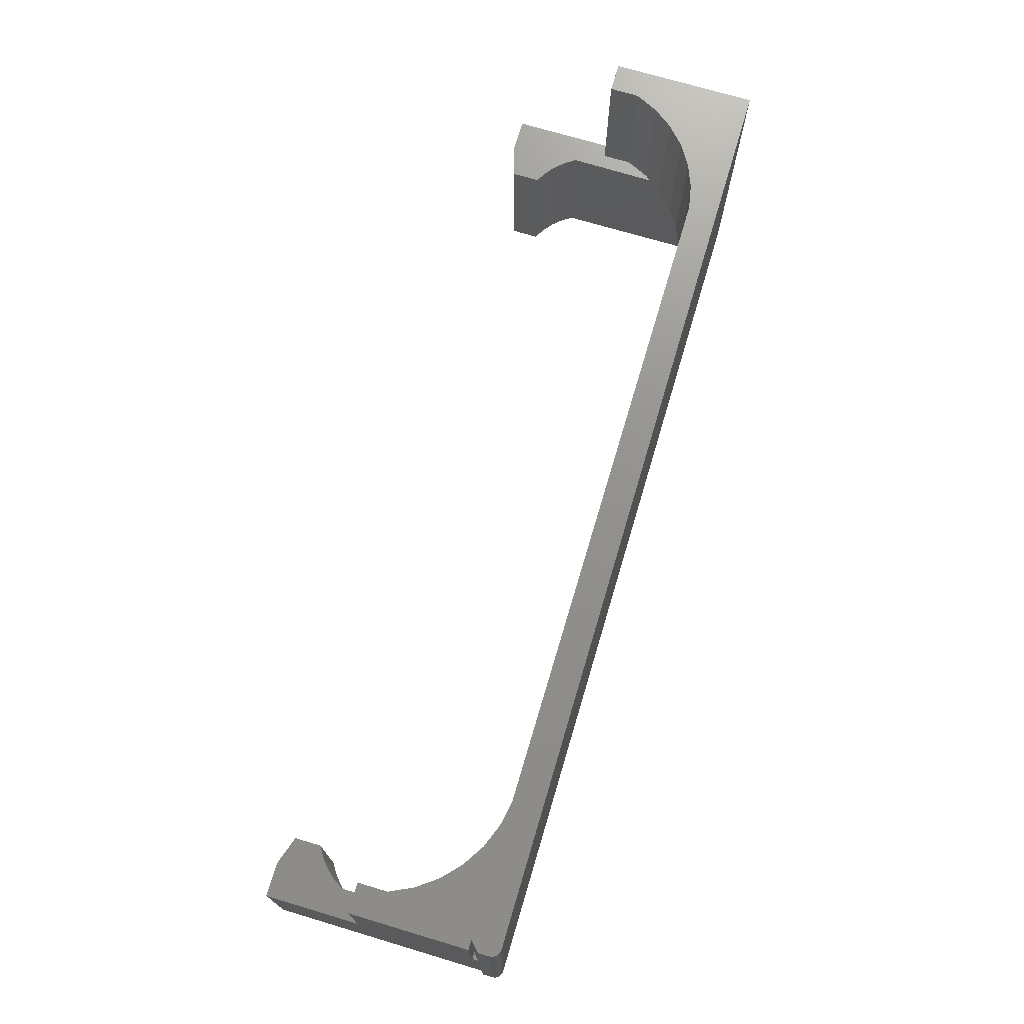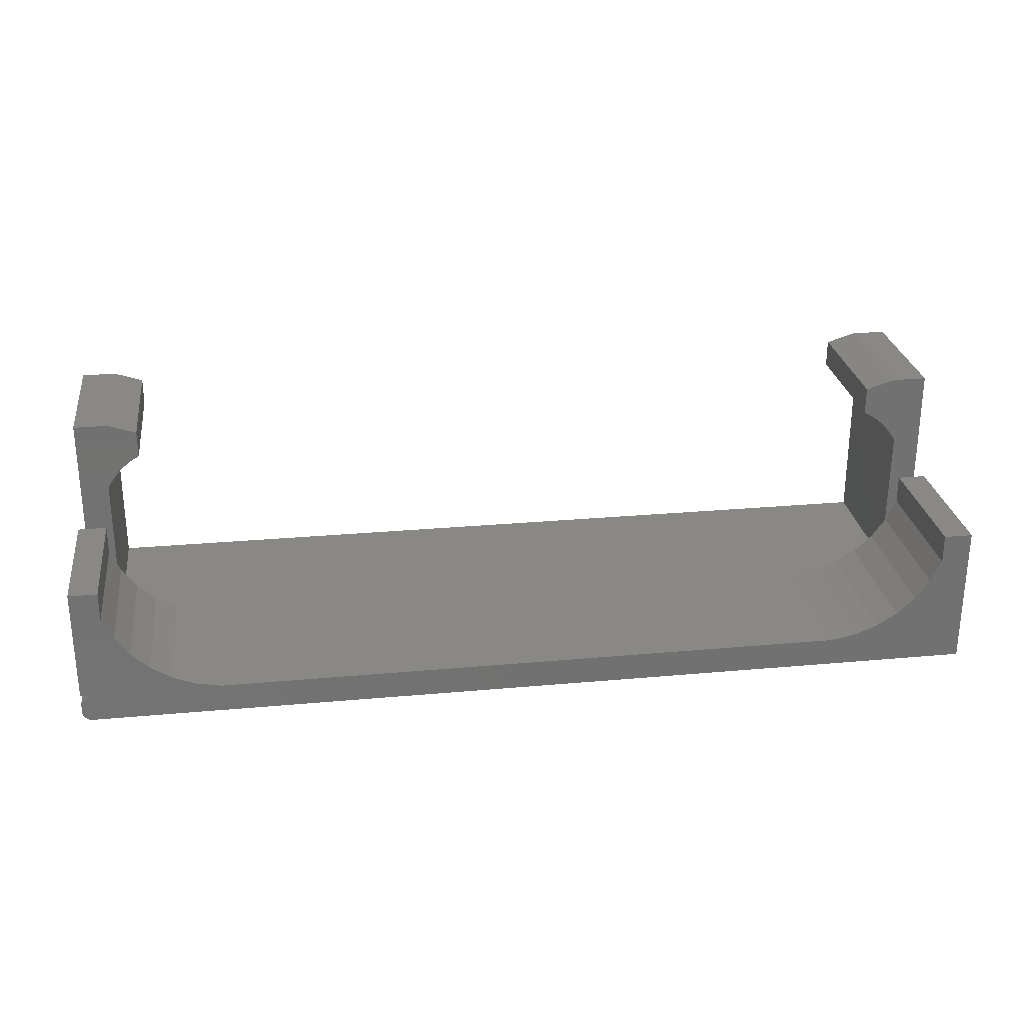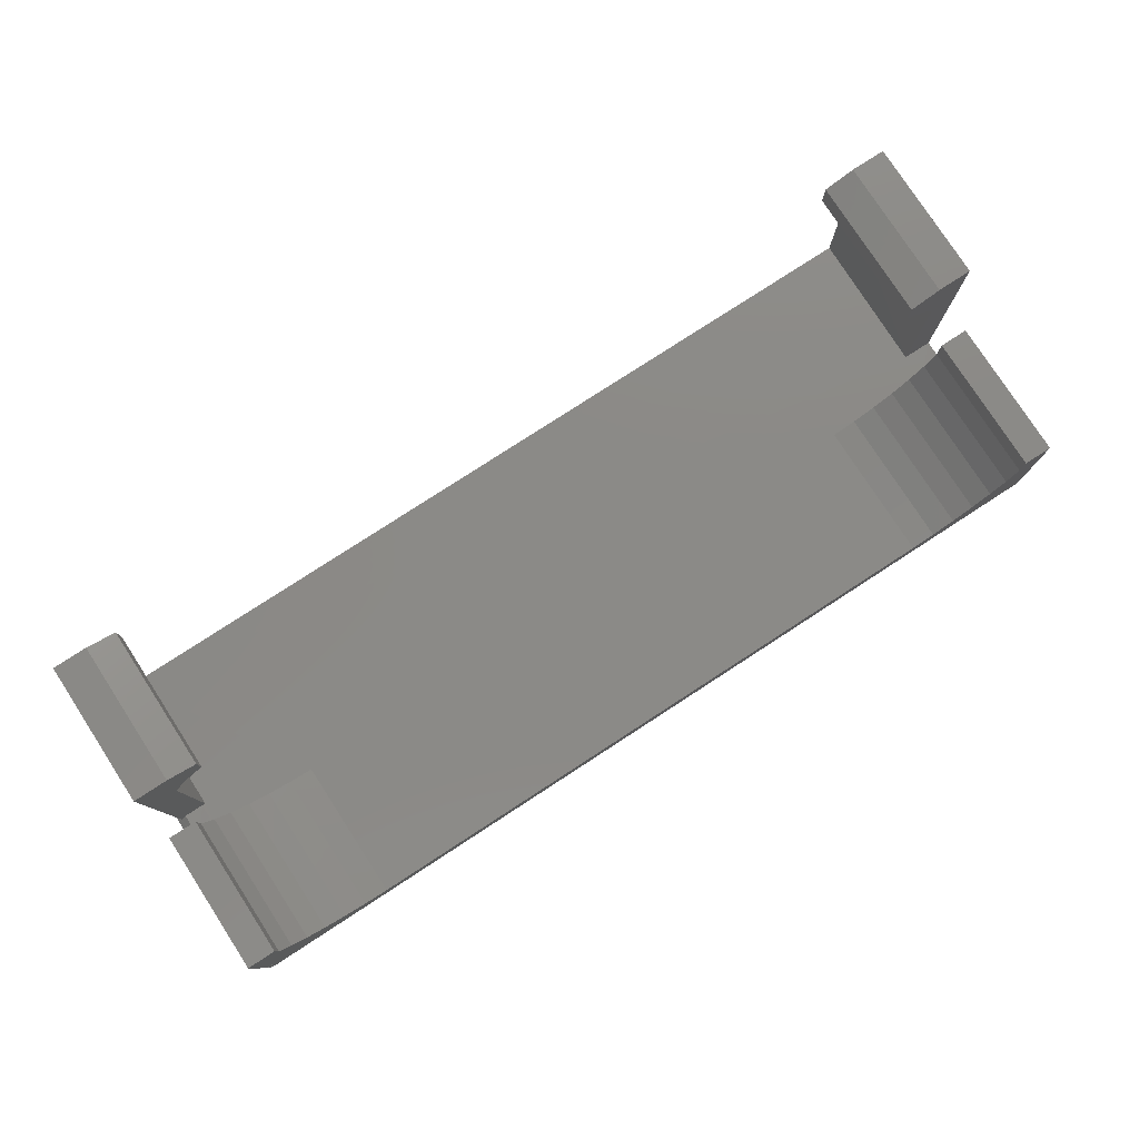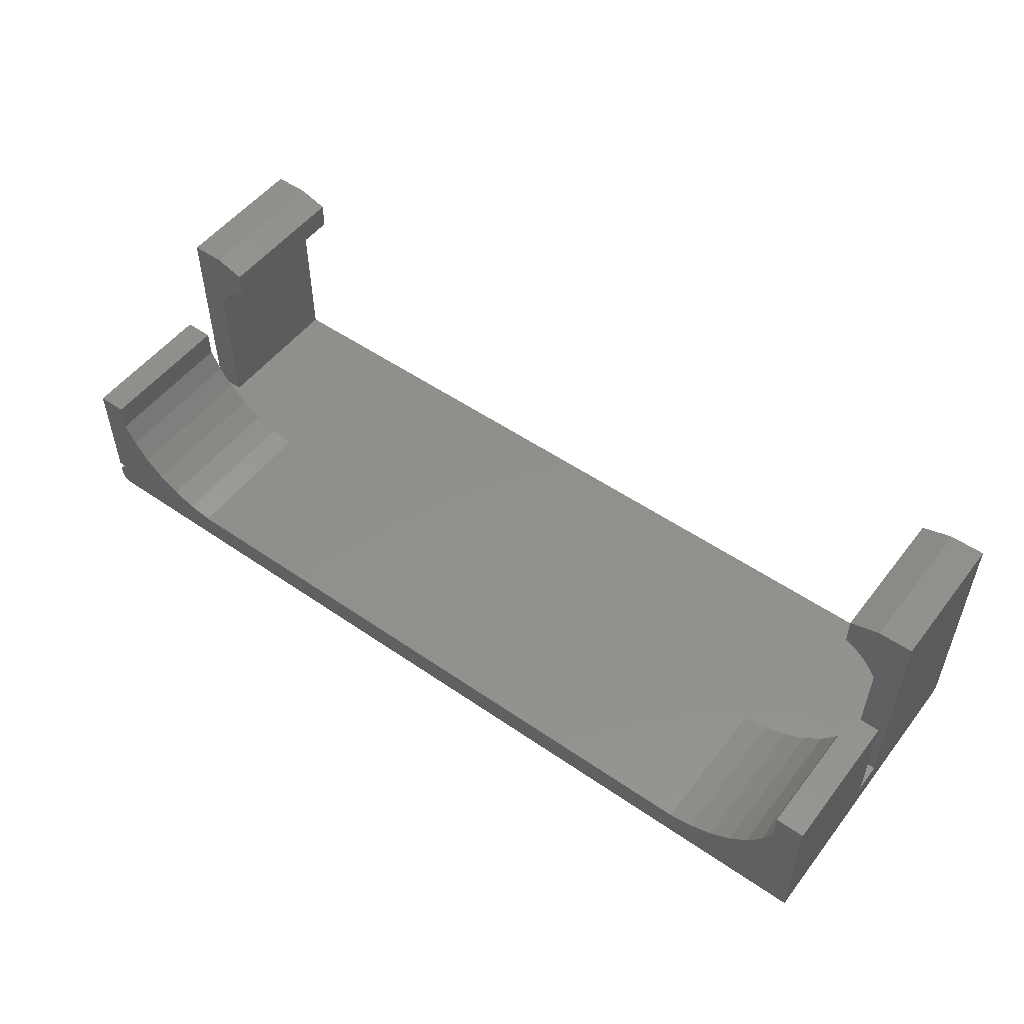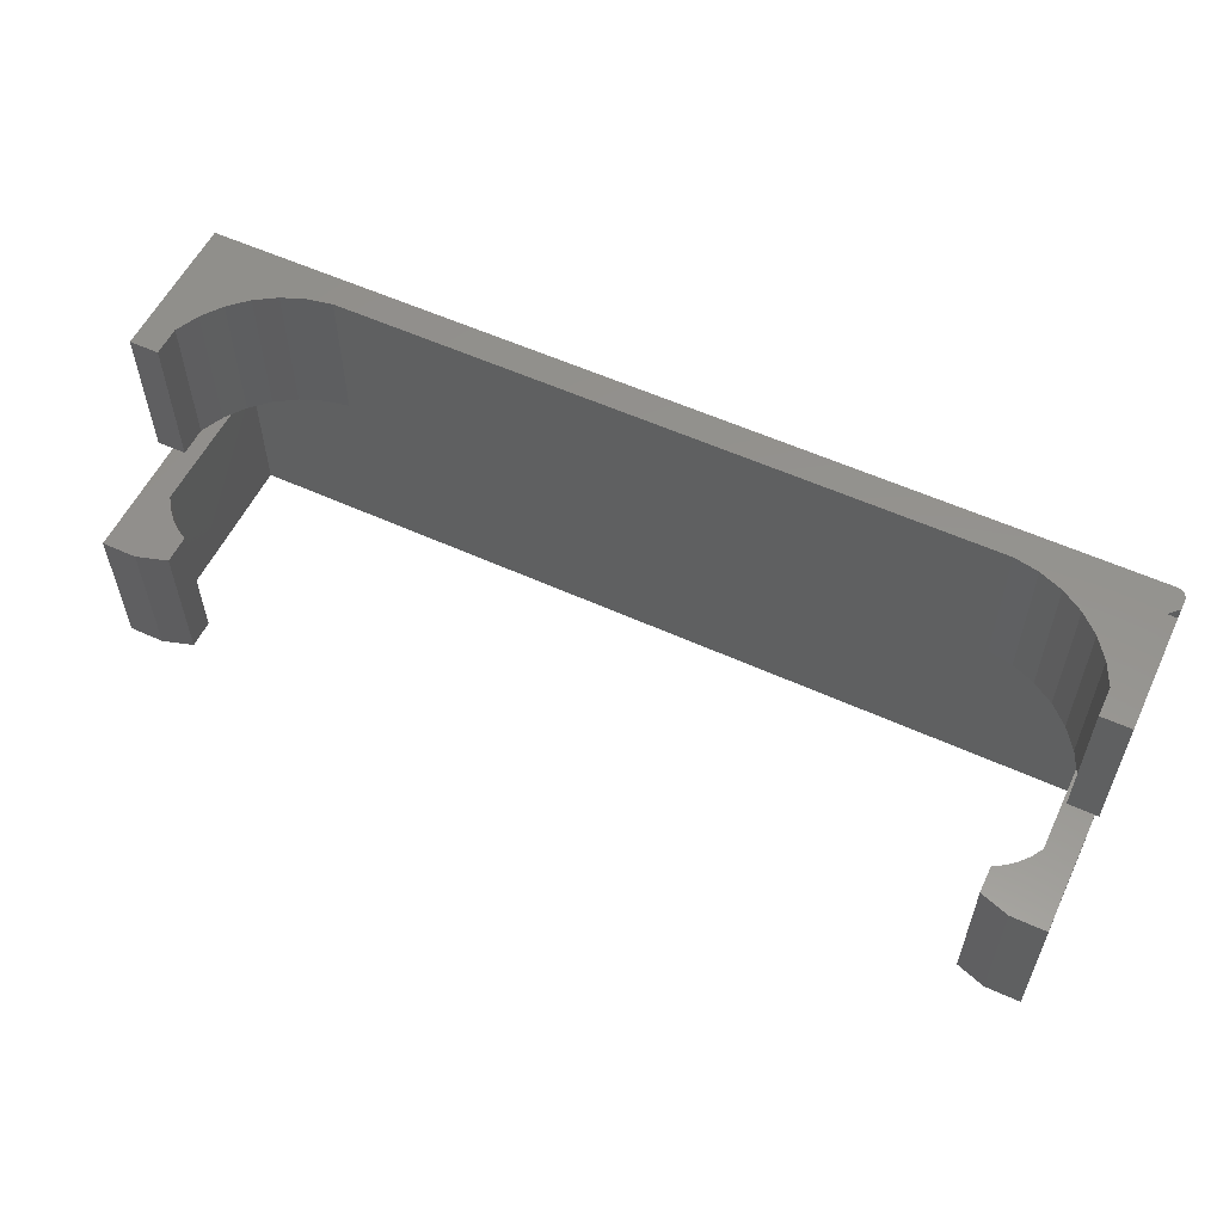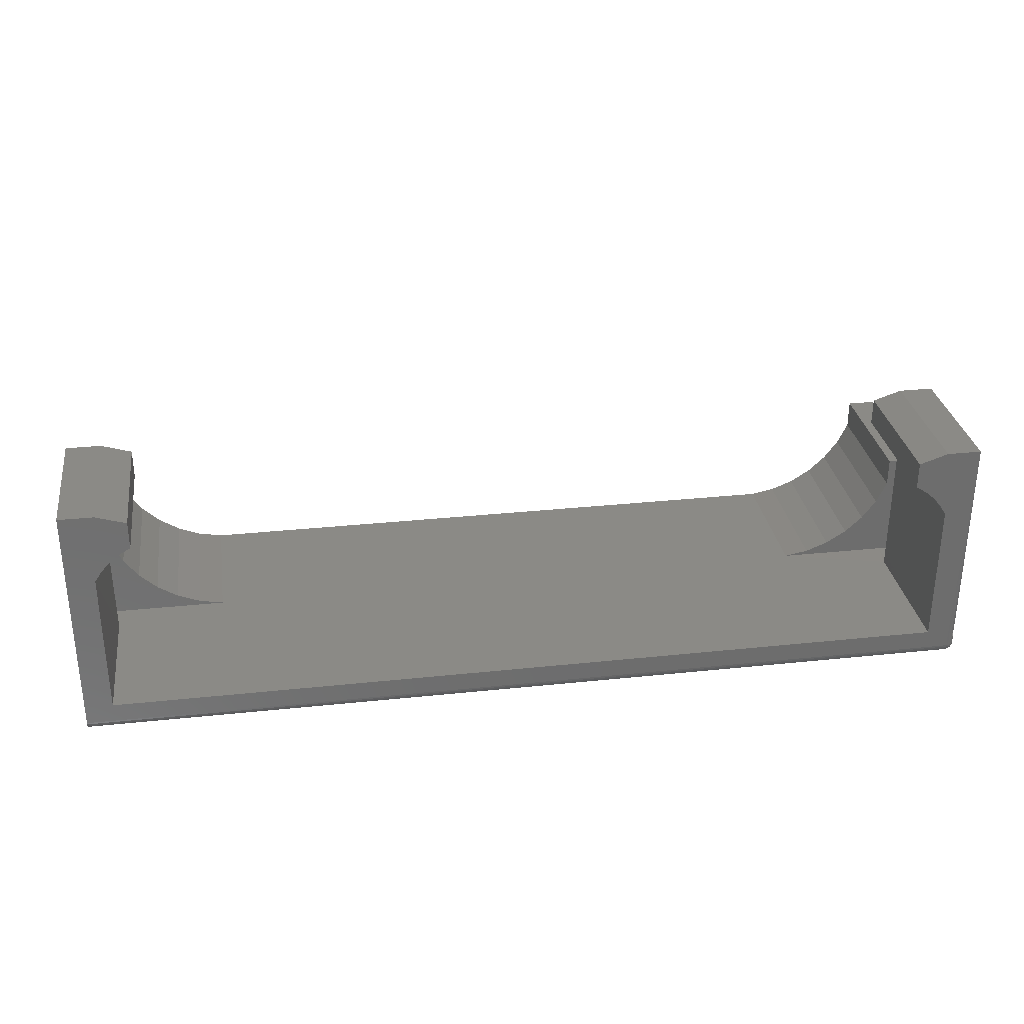
<metadata>
{"format":"stl","ext":"stl","renderer":"f3d","projection":"perspective","resolution":1024,"background":"white","views":[{"elev":72.2,"azim":106.6,"up":"+Y"},{"elev":26.7,"azim":171.9,"up":"+Z"},{"elev":78.7,"azim":147.0,"up":"+Z"},{"elev":52.2,"azim":-143.3,"up":"+Z"},{"elev":56.6,"azim":25.4,"up":"+Y"},{"elev":30.6,"azim":-8.7,"up":"+Z"}]}
</metadata>
<code>
# stl→obj: 174 verts, 344 faces
v 0 -0.1094 0
v 0 0.1406 0
v 0.7422 -0.1094 -4.545e-17
v 0.7422 0.1406 -4.545e-17
v 0.1141 0.1406 0.02368
v 0.6359 0.02344 0.02368
v 0.6359 0.1406 0.02368
v 0.7234 0 0.02344
v 0.7263 0 0.02368
v 0.7263 0.02344 0.02368
v 0.7234 -0.1172 0.02368
v 0.1141 0.02344 0.02368
v 0.02368 0.02344 0.02368
v 0.02368 0 0.02368
v 0.0227 -0.1172 0.02344
v -4.305e-18 0.1406 0.1172
v 0.02344 0.1406 0.1172
v 0.02344 0.1406 0.09375
v 0.7266 0.1406 0.1172
v 0.75 0.1406 0.1172
v 0.7266 0.1406 0.09375
v 0.7422 0.1406 0.02344
v 0.6556 0.1406 0.02746
v 0.6743 0.1406 0.03486
v 0.6913 0.1406 0.04561
v 0.706 0.1406 0.05935
v 0.7179 0.1406 0.07558
v 0.75 0.1406 0.02344
v 0.7465 0.1406 0.001317
v 0.7452 0.1406 0.0005947
v 0.7437 0.1406 0.0001501
v 0.03209 0.1406 0.07558
v 0.04397 0.1406 0.05935
v 0.05867 0.1406 0.04561
v 0.07567 0.1406 0.03486
v 0.09438 0.1406 0.02746
v 0.75 0.1406 0.01587
v 0.75 0.1406 0.007812
v 0.7498 0.1406 0.006288
v 0.7494 0.1406 0.004823
v 0.7487 0.1406 0.003472
v 0.7477 0.1406 0.002288
v 0 0.02344 0.02344
v -5.741e-18 0.02344 0.1172
v 0 0 0.02368
v 9.192e-21 -0.1109 0.0001501
v 3.641e-20 -0.1124 0.0005947
v 8.062e-20 -0.1137 0.001317
v 1.401e-19 -0.1149 0.002288
v 2.126e-19 -0.1159 0.003472
v 2.953e-19 -0.1166 0.004823
v 3.851e-19 -0.117 0.006288
v -9.568e-19 -0.1172 0.007812
v 1.07e-17 -0.1172 0.2031
v 1.07e-17 0 0.2031
v 0.02344 0.02344 0.1172
v 0.02344 0.02344 0.09375
v 0.05867 0.02344 0.04561
v 0.04397 0.02344 0.05935
v 0.03209 0.02344 0.07558
v 0.07567 0.02344 0.03486
v 0.09438 0.02344 0.02746
v 0.75 0.02344 0.1172
v 0.75 0.02344 0.02344
v 0.7266 0.02344 0.1172
v 0.7266 0.02344 0.09375
v 0.7422 0.02344 0.02344
v 0.6913 0.02344 0.04561
v 0.6743 0.02344 0.03486
v 0.6556 0.02344 0.02746
v 0.706 0.02344 0.05935
v 0.7179 0.02344 0.07558
v 0.7422 0 0.02368
v 0.7469 0 0.019
v 0.7469 -0.1094 0.019
v 0.75 -0.1094 0.01587
v 0.7469 0 0.2016
v 0.7188 0 0.2016
v 0.7469 -0.1172 0.2016
v 0.7188 -0.1172 0.2016
v 0.7469 -0.1156 0.01587
v 0.7469 -0.1156 0.02344
v 0.7477 -0.1149 0.007812
v 0.7465 -0.1159 0.007812
v 0.75 -0.1094 0.007812
v 0.7498 -0.1109 0.007812
v 0.7499 -0.1108 0.01587
v 0.7494 -0.1124 0.007812
v 0.7495 -0.1122 0.01587
v 0.7487 -0.1137 0.007812
v 0.7488 -0.1135 0.01587
v 0.7479 -0.1147 0.01587
v 0.7422 -0.1172 0.02344
v 0.7422 -0.1172 0.007812
v 0.7434 -0.1171 0.02368
v 0.7437 -0.117 0.007812
v 0.7447 -0.1168 0.02368
v 0.7452 -0.1166 0.007812
v 0.7458 -0.1163 0.02368
v 0.7469 -0.1141 0.01706
v 0.7469 -0.1121 0.01828
v 0.7469 -0.1172 0.02344
v 0.7234 1.234e-18 0.1437
v 0.7181 1.119e-18 0.1523
v 0.7115 8.155e-19 0.16
v 0.7039 3.295e-19 0.1666
v 0.6953 -3.272e-19 0.1719
v 0.6953 0 0.1938
v 0.7234 -0.1172 0.1437
v 0.6953 -0.1172 0.1938
v 0.6953 -0.1172 0.1719
v 0.05296 -0.1172 0.1729
v 0.02837 -0.1172 0.2031
v 0.04384 -0.1172 0.1676
v 0.05296 -0.1172 0.1956
v 0.0227 -0.1172 0.1445
v 0.02853 -0.1172 0.1532
v 0.03564 -0.1172 0.161
v 0.7039 -0.1172 0.1666
v 0.7115 -0.1172 0.16
v 0.7181 -0.1172 0.1523
v 0.7422 -0.1109 0.0001501
v 0.7422 -0.1124 0.0005947
v 0.7422 -0.1137 0.001317
v 0.7422 -0.1149 0.002288
v 0.7422 -0.1159 0.003472
v 0.7422 -0.1166 0.004823
v 0.7422 -0.117 0.006288
v 0.7437 -0.1094 0.0001501
v 0.7452 -0.1094 0.0005947
v 0.7465 -0.1094 0.001317
v 0.7477 -0.1094 0.002288
v 0.7487 -0.1094 0.003472
v 0.7494 -0.1094 0.004823
v 0.7498 -0.1094 0.006288
v 0.7497 -0.1109 0.006288
v 0.7476 -0.1105 0.002288
v 0.7486 -0.1106 0.003472
v 0.7493 -0.1108 0.004823
v 0.7447 -0.111 0.0005947
v 0.7458 -0.1118 0.001317
v 0.7473 -0.1115 0.002288
v 0.7482 -0.1119 0.003472
v 0.7489 -0.1121 0.004823
v 0.7493 -0.1123 0.006288
v 0.7438 -0.1119 0.0005947
v 0.7446 -0.113 0.001317
v 0.7468 -0.1124 0.002288
v 0.7461 -0.1133 0.002288
v 0.7476 -0.113 0.003472
v 0.7468 -0.114 0.003472
v 0.7482 -0.1134 0.004823
v 0.7473 -0.1145 0.004823
v 0.7486 -0.1136 0.006288
v 0.7476 -0.1148 0.006288
v 0.7453 -0.114 0.002288
v 0.7458 -0.1148 0.003472
v 0.7462 -0.1154 0.004823
v 0.7464 -0.1157 0.006288
v 0.7443 -0.1145 0.002288
v 0.7447 -0.1154 0.003472
v 0.7449 -0.116 0.004823
v 0.7451 -0.1165 0.006288
v 0.7437 -0.1169 0.006288
v 0.7436 -0.1165 0.004823
v 0.7435 -0.1157 0.003472
v 0.7433 -0.1148 0.002288
v 0.04384 1.048e-17 0.1676
v 0.02837 0 0.2031
v 0.05296 1.081e-17 0.1729
v 0.05296 0 0.1956
v 0.0227 0 0.1445
v 0.03564 1.007e-17 0.161
v 0.02853 9.583e-18 0.1532
f 1 2 3
f 3 2 4
f 5 6 7
f 8 9 10
f 8 10 6
f 8 6 11
f 11 6 5
f 11 5 12
f 11 12 13
f 11 13 14
f 11 14 15
f 16 17 18
f 19 20 21
f 22 7 23
f 22 23 24
f 22 24 25
f 22 25 26
f 22 26 27
f 22 27 21
f 22 21 20
f 22 20 28
f 29 30 31
f 29 31 4
f 29 4 2
f 2 16 18
f 2 18 32
f 2 32 33
f 2 33 34
f 2 34 35
f 2 35 36
f 2 36 5
f 2 5 7
f 2 7 22
f 2 22 37
f 2 37 38
f 2 38 39
f 2 39 40
f 2 40 41
f 2 41 42
f 2 42 29
f 43 44 16
f 43 16 2
f 43 2 1
f 43 1 45
f 46 47 48
f 46 48 49
f 46 49 50
f 46 50 51
f 46 51 52
f 1 46 52
f 1 52 53
f 1 53 54
f 1 54 55
f 1 55 45
f 17 56 18
f 18 56 57
f 16 44 17
f 17 44 56
f 58 33 59
f 59 33 32
f 59 32 60
f 60 32 18
f 60 18 57
f 33 58 34
f 34 58 61
f 34 61 35
f 35 61 62
f 35 62 36
f 36 62 12
f 36 12 5
f 57 56 44
f 13 12 62
f 13 62 61
f 13 61 58
f 13 58 59
f 43 13 59
f 43 59 60
f 43 60 57
f 43 57 44
f 14 13 45
f 45 13 43
f 20 63 28
f 28 63 64
f 19 65 20
f 20 65 63
f 21 66 19
f 19 66 65
f 28 64 22
f 22 64 67
f 68 24 69
f 69 24 23
f 69 23 70
f 70 23 7
f 70 7 6
f 24 68 25
f 25 68 71
f 25 71 26
f 26 71 72
f 26 72 27
f 27 72 66
f 27 66 21
f 63 65 66
f 70 6 10
f 70 10 67
f 70 67 64
f 64 63 66
f 64 66 72
f 64 72 71
f 64 71 68
f 64 68 69
f 64 69 70
f 73 67 9
f 9 67 10
f 73 74 67
f 75 76 74
f 37 22 67
f 37 67 74
f 37 74 76
f 77 78 79
f 79 78 80
f 81 82 83
f 82 84 83
f 85 76 86
f 86 76 87
f 86 87 88
f 88 87 89
f 88 89 90
f 90 89 91
f 90 91 83
f 83 91 92
f 83 92 81
f 93 94 95
f 95 94 96
f 95 96 97
f 97 96 98
f 97 98 99
f 99 98 84
f 99 84 82
f 38 37 85
f 85 37 76
f 82 81 100
f 82 100 101
f 82 101 75
f 77 79 102
f 77 102 82
f 77 82 75
f 77 75 74
f 73 9 103
f 9 8 103
f 77 74 73
f 77 73 103
f 77 103 104
f 77 104 105
f 77 105 106
f 77 106 107
f 77 107 108
f 77 108 78
f 93 109 11
f 80 110 111
f 112 113 114
f 112 115 113
f 54 53 15
f 54 15 116
f 54 116 117
f 54 117 118
f 54 118 114
f 54 114 113
f 79 80 111
f 79 111 119
f 79 119 120
f 79 120 121
f 79 121 109
f 79 109 93
f 79 93 95
f 79 95 97
f 79 97 99
f 79 99 102
f 15 53 11
f 11 53 94
f 11 94 93
f 82 102 99
f 92 91 101
f 100 92 101
f 89 101 91
f 92 100 81
f 75 101 89
f 75 89 87
f 75 87 76
f 1 3 46
f 46 3 122
f 46 122 47
f 47 122 123
f 47 123 48
f 48 123 124
f 48 124 49
f 49 124 125
f 49 125 50
f 50 125 126
f 50 126 51
f 51 126 127
f 51 127 52
f 52 127 128
f 52 128 53
f 53 128 94
f 3 4 129
f 129 4 31
f 129 31 130
f 130 31 30
f 130 30 131
f 131 30 29
f 131 29 132
f 132 29 42
f 132 42 133
f 133 42 41
f 133 41 134
f 134 41 40
f 134 40 135
f 135 40 39
f 135 39 85
f 85 39 38
f 85 136 135
f 85 86 136
f 137 131 132
f 132 133 137
f 137 133 138
f 133 134 138
f 138 134 139
f 134 135 139
f 139 135 136
f 140 129 130
f 130 131 140
f 140 131 141
f 131 137 141
f 141 137 142
f 137 138 142
f 142 138 143
f 138 139 143
f 143 139 144
f 139 136 144
f 144 136 145
f 136 86 145
f 145 86 88
f 3 129 122
f 129 140 122
f 122 140 146
f 140 141 146
f 146 141 147
f 141 148 147
f 147 148 149
f 148 150 149
f 149 150 151
f 150 152 151
f 151 152 153
f 152 154 153
f 153 154 155
f 154 90 155
f 155 90 83
f 156 147 149
f 149 151 156
f 156 151 157
f 151 153 157
f 157 153 158
f 153 155 158
f 158 155 159
f 155 83 159
f 159 83 84
f 123 122 146
f 146 147 123
f 123 147 124
f 147 156 124
f 124 156 160
f 156 157 160
f 160 157 161
f 157 158 161
f 161 158 162
f 158 159 162
f 162 159 163
f 159 84 163
f 163 84 98
f 96 94 164
f 164 94 128
f 164 128 165
f 165 128 127
f 165 127 166
f 166 127 126
f 166 126 167
f 167 126 125
f 167 125 124
f 88 90 145
f 145 90 154
f 145 154 144
f 144 154 152
f 144 152 143
f 143 152 150
f 143 150 142
f 142 150 148
f 142 148 141
f 98 96 163
f 163 96 164
f 163 164 162
f 162 164 165
f 162 165 161
f 161 165 166
f 161 166 160
f 160 166 167
f 160 167 124
f 168 169 170
f 169 171 170
f 45 172 14
f 55 169 168
f 55 168 173
f 55 173 174
f 55 174 172
f 55 172 45
f 15 14 116
f 116 14 172
f 109 103 11
f 11 103 8
f 169 55 113
f 113 55 54
f 171 169 115
f 115 169 113
f 170 171 112
f 112 171 115
f 173 117 174
f 174 117 116
f 174 116 172
f 117 173 118
f 118 173 168
f 118 168 114
f 114 168 170
f 114 170 112
f 108 107 110
f 110 107 111
f 78 108 80
f 80 108 110
f 105 119 106
f 106 119 111
f 106 111 107
f 119 105 120
f 120 105 104
f 120 104 121
f 121 104 103
f 121 103 109

</code>
